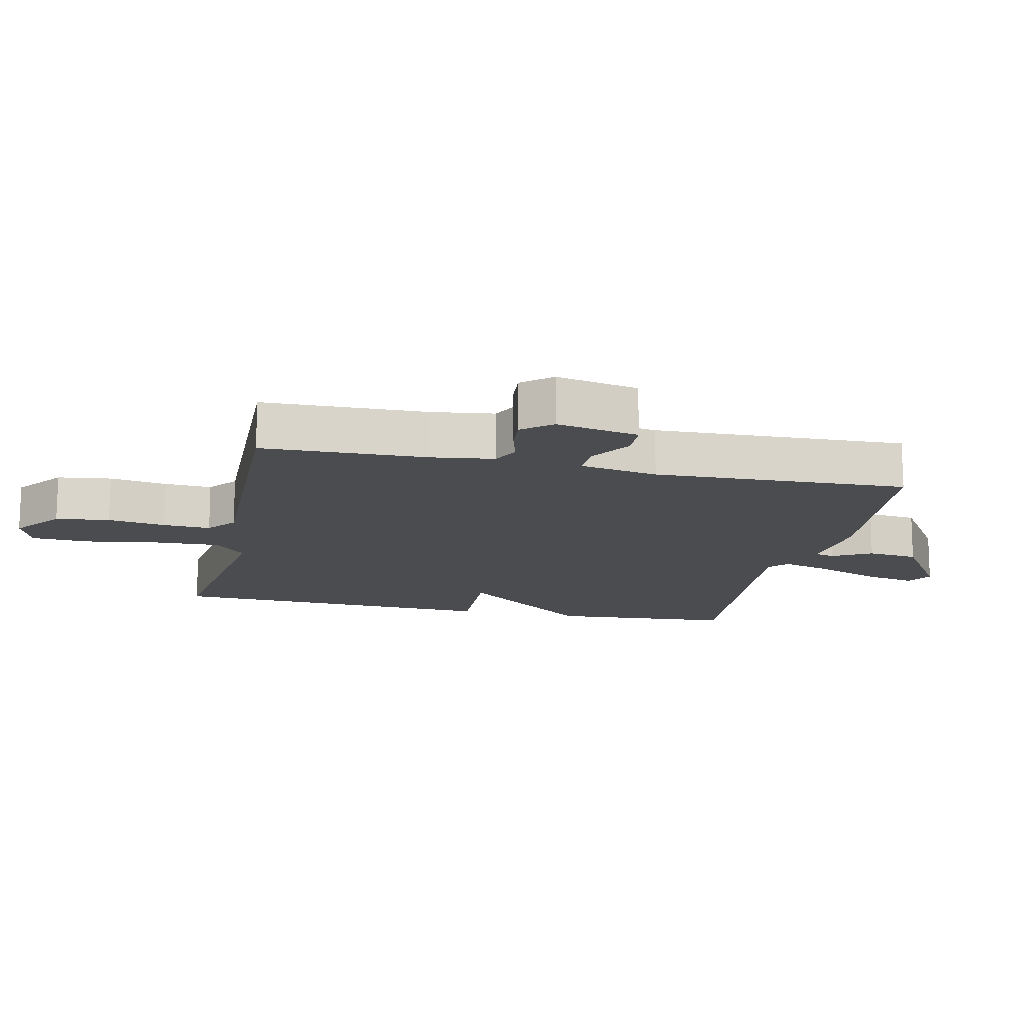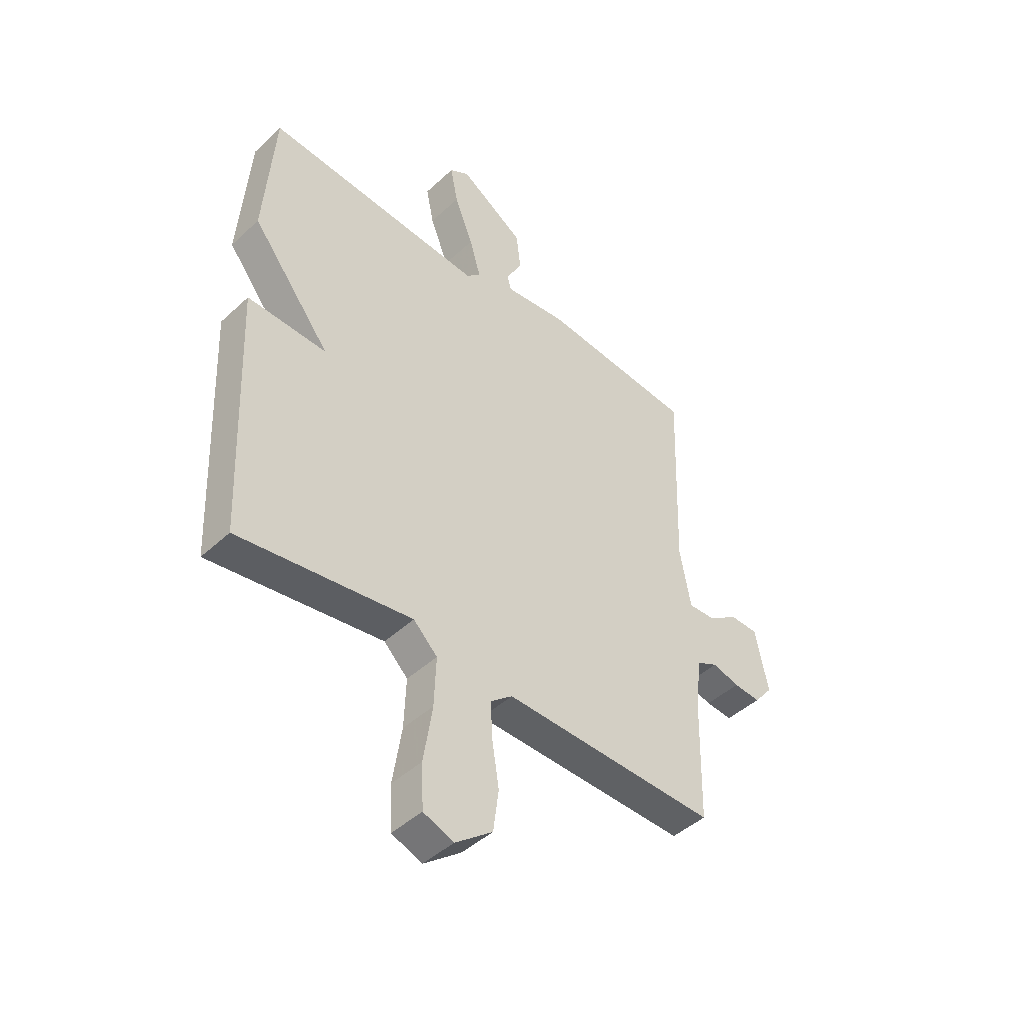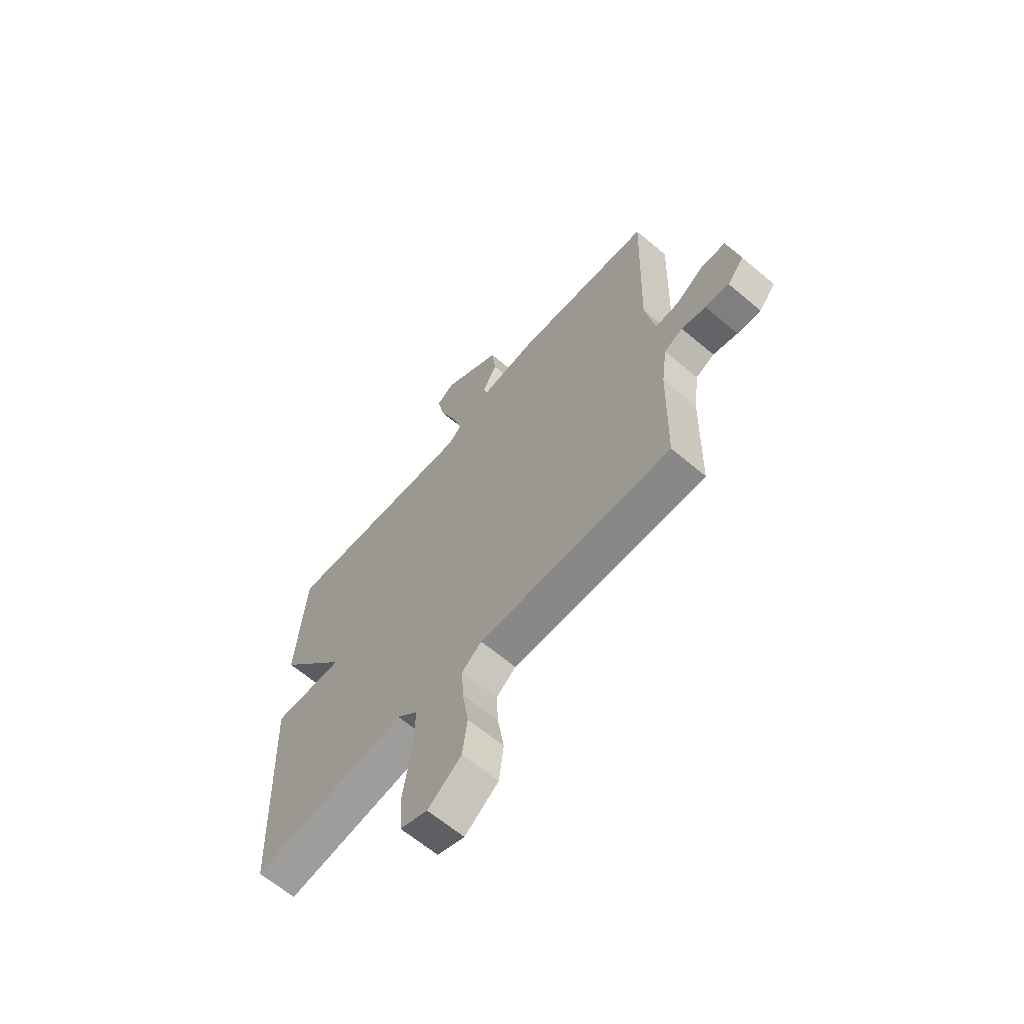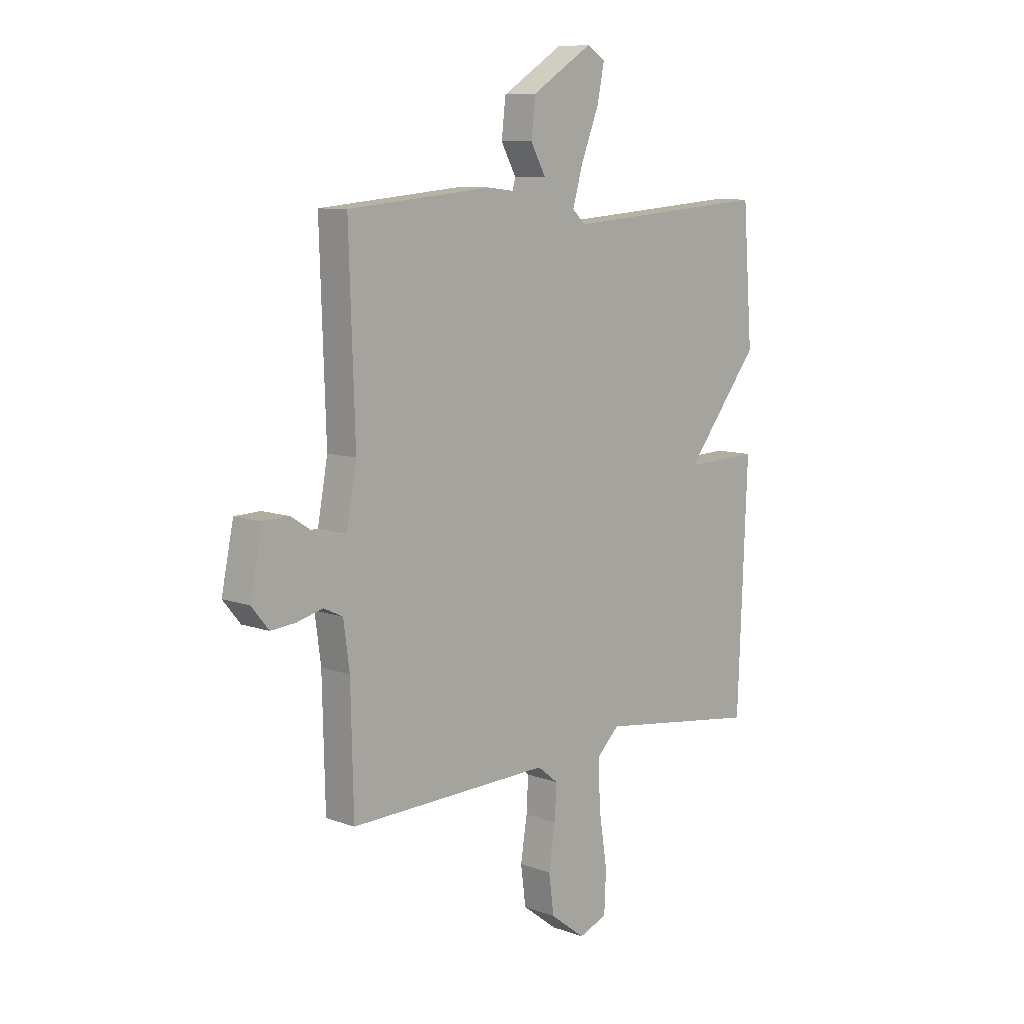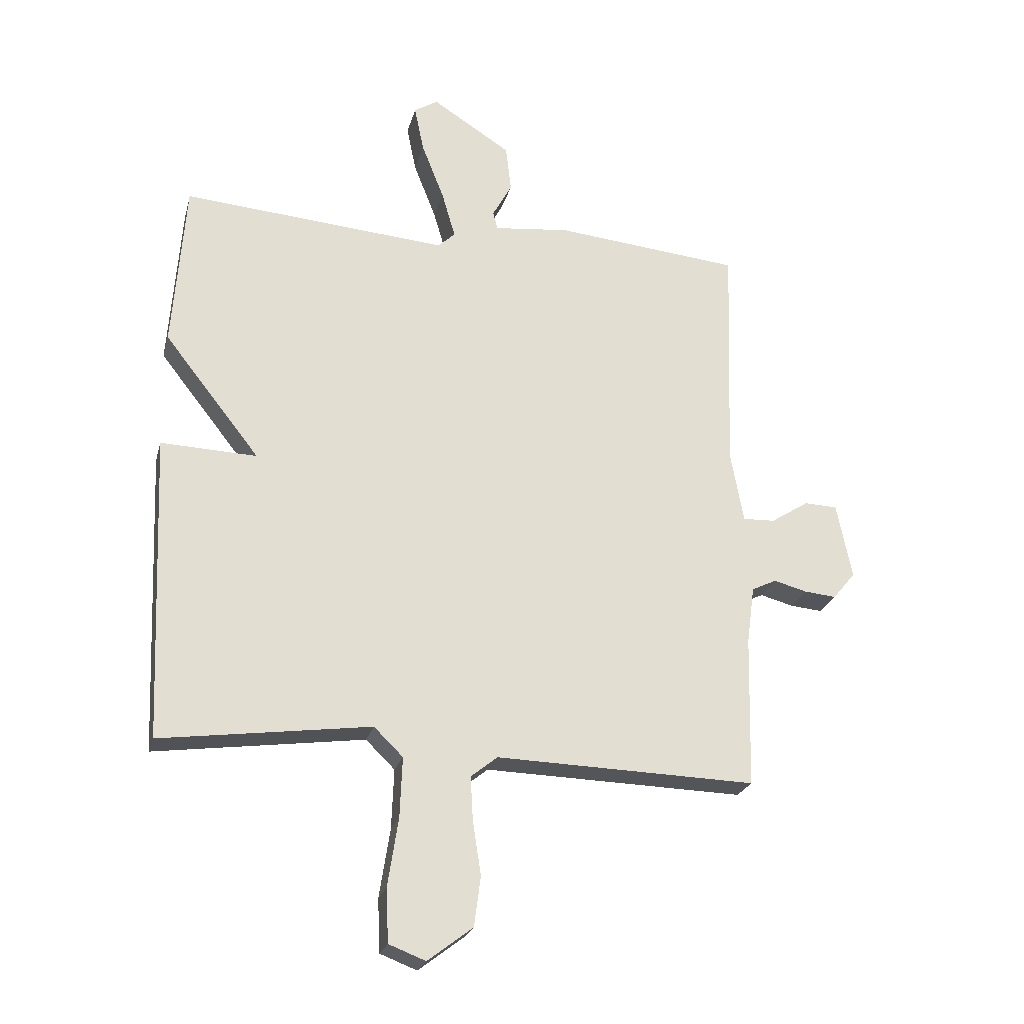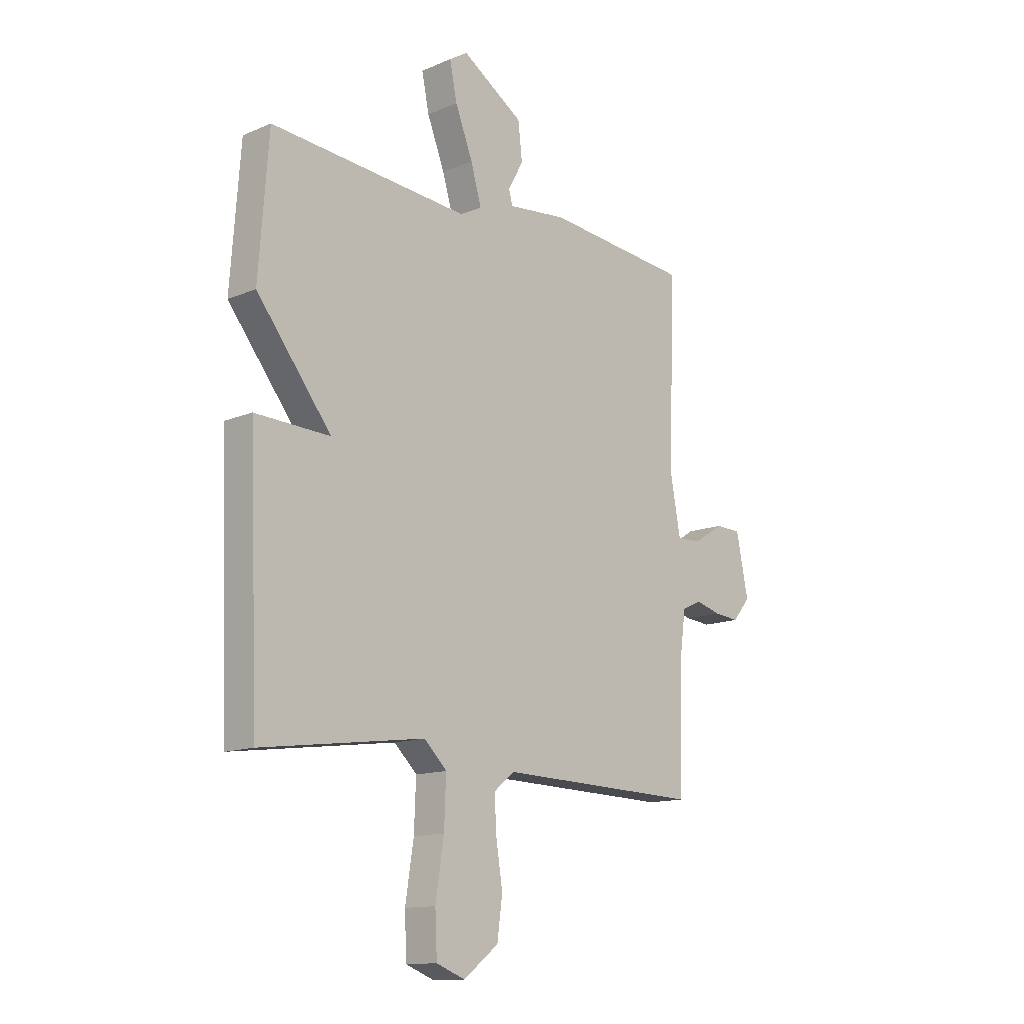
<metadata>
{"format":"obj","ext":"obj","renderer":"f3d","projection":"perspective","resolution":1024,"background":"white","views":[{"elev":-14.8,"azim":-102.3,"up":"+Y"},{"elev":-44.8,"azim":137.0,"up":"+Z"},{"elev":-64.2,"azim":-130.4,"up":"+Z"},{"elev":9.1,"azim":-45.9,"up":"+Z"},{"elev":-23.8,"azim":166.0,"up":"+Z"},{"elev":-13.4,"azim":133.7,"up":"+Z"}]}
</metadata>
<code>
v 0.5 0.07 0.5
v 0.521 0.07 0.216
v 0.359 0.07 0.01
v 0.521 0.07 0.016
v 0.5 0.07 -0.5
v 0.146 0.07 -0.452
v 0.097 0.07 -0.5
v 0.101 0.07 -0.601
v 0.119 0.07 -0.717
v 0.115 0.07 -0.806
v 0.053 0.07 -0.83
v -0.023 0.07 -0.772
v -0.034 0.07 -0.688
v -0.02 0.07 -0.598
v -0.016 0.07 -0.524
v -0.061 0.07 -0.488
v -0.5 0.07 -0.5
v -0.506 0.07 -0.244
v -0.519 0.07 -0.147
v -0.561 0.07 -0.127
v -0.617 0.07 -0.142
v -0.671 0.07 -0.147
v -0.709 0.07 -0.101
v -0.683 0.07 0.027
v -0.627 0.07 0.029
v -0.563 0.07 -0.012
v -0.509 0.07 -0.014
v -0.487 0.07 0.107
v -0.5 0.07 0.5
v -0.186 0.07 0.53
v -0.058 0.07 0.516
v -0.05 0.07 0.546
v -0.083 0.07 0.606
v -0.074 0.07 0.685
v 0.059 0.07 0.77
v 0.099 0.07 0.745
v 0.083 0.07 0.667
v 0.045 0.07 0.57
v 0.022 0.07 0.491
v 0.051 0.07 0.464
v 0.5 0 0.5
v 0.521 0 0.216
v 0.359 0 0.01
v 0.521 0 0.016
v 0.5 0 -0.5
v 0.146 0 -0.452
v 0.097 0 -0.5
v 0.101 0 -0.601
v 0.119 0 -0.717
v 0.115 0 -0.806
v 0.053 0 -0.83
v -0.023 0 -0.772
v -0.034 0 -0.688
v -0.02 0 -0.598
v -0.016 0 -0.524
v -0.061 0 -0.488
v -0.5 0 -0.5
v -0.506 0 -0.244
v -0.519 0 -0.147
v -0.561 0 -0.127
v -0.617 0 -0.142
v -0.671 0 -0.147
v -0.709 0 -0.101
v -0.683 0 0.027
v -0.627 0 0.029
v -0.563 0 -0.012
v -0.509 0 -0.014
v -0.487 0 0.107
v -0.5 0 0.5
v -0.186 0 0.53
v -0.058 0 0.516
v -0.05 0 0.546
v -0.083 0 0.606
v -0.074 0 0.685
v 0.059 0 0.77
v 0.099 0 0.745
v 0.083 0 0.667
v 0.045 0 0.57
v 0.022 0 0.491
v 0.051 0 0.464
f 36 37 38
f 35 36 38
f 34 35 38
f 33 34 38
f 32 33 38
f 31 32 38 39
f 31 39 40
f 30 31 40
f 29 30 40
f 28 29 40
f 24 25 26
f 23 24 26
f 22 23 26
f 21 22 26
f 20 21 26
f 19 20 26 27
f 1 2 3
f 40 1 3
f 28 40 3
f 27 28 3
f 19 27 3
f 18 19 3
f 12 13 14
f 11 12 14
f 10 11 14
f 9 10 14
f 8 9 14
f 7 8 14 15
f 6 7 15 16
f 4 5 6
f 16 17 18
f 6 16 18
f 4 6 18
f 3 4 18
f 78 77 76
f 78 76 75
f 78 75 74
f 78 74 73
f 78 73 72
f 79 78 72 71
f 80 79 71
f 80 71 70
f 80 70 69
f 80 69 68
f 66 65 64
f 66 64 63
f 66 63 62
f 66 62 61
f 66 61 60
f 67 66 60 59
f 43 42 41
f 43 41 80
f 43 80 68
f 43 68 67
f 43 67 59
f 43 59 58
f 54 53 52
f 54 52 51
f 54 51 50
f 54 50 49
f 54 49 48
f 55 54 48 47
f 56 55 47 46
f 46 45 44
f 58 57 56
f 58 56 46
f 58 46 44
f 58 44 43
f 1 41 42 2
f 2 42 43 3
f 3 43 44 4
f 4 44 45 5
f 5 45 46 6
f 6 46 47 7
f 7 47 48 8
f 8 48 49 9
f 9 49 50 10
f 10 50 51 11
f 11 51 52 12
f 12 52 53 13
f 13 53 54 14
f 14 54 55 15
f 15 55 56 16
f 16 56 57 17
f 17 57 58 18
f 18 58 59 19
f 19 59 60 20
f 20 60 61 21
f 21 61 62 22
f 22 62 63 23
f 23 63 64 24
f 24 64 65 25
f 25 65 66 26
f 26 66 67 27
f 27 67 68 28
f 28 68 69 29
f 29 69 70 30
f 30 70 71 31
f 31 71 72 32
f 32 72 73 33
f 33 73 74 34
f 34 74 75 35
f 35 75 76 36
f 36 76 77 37
f 37 77 78 38
f 38 78 79 39
f 39 79 80 40
f 40 80 41 1

</code>
